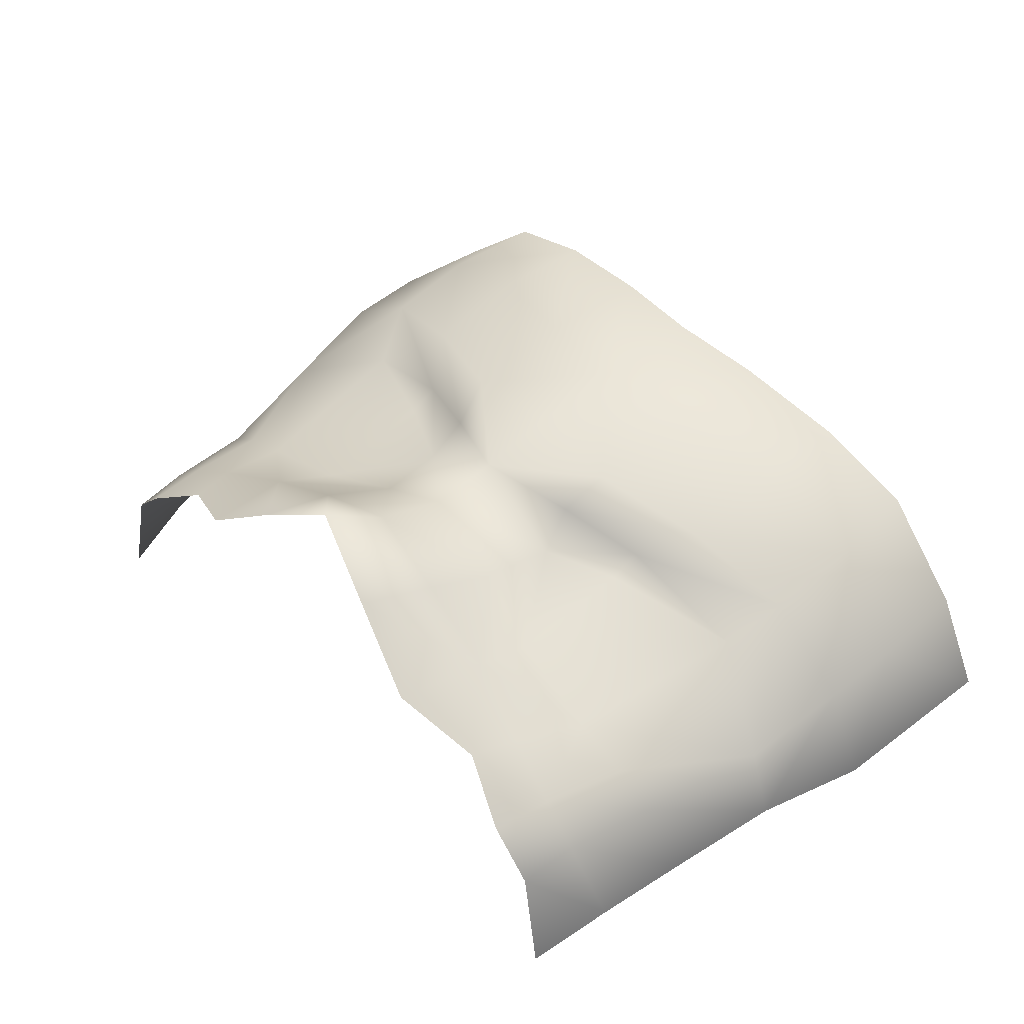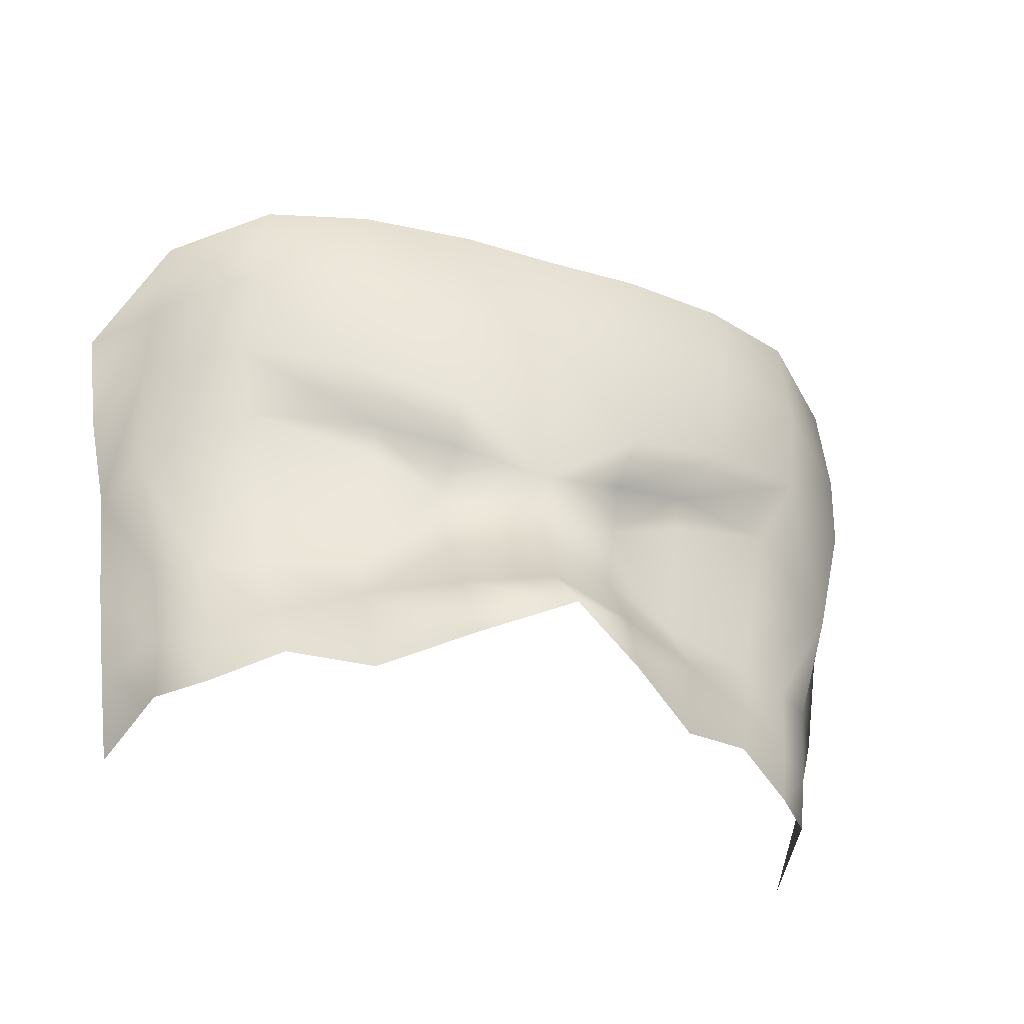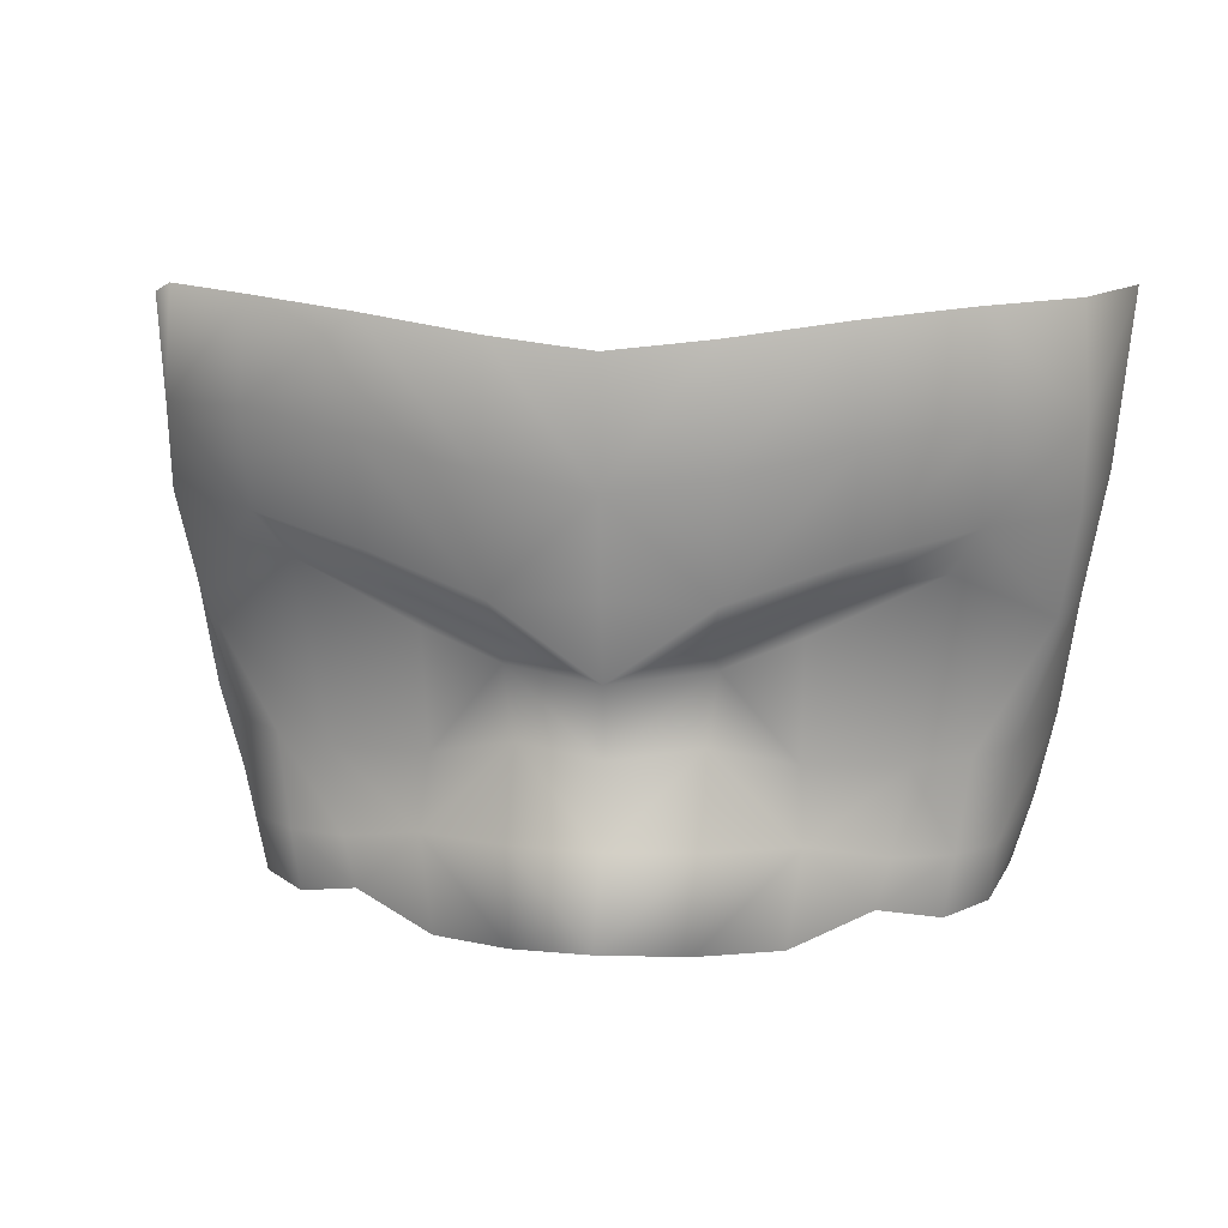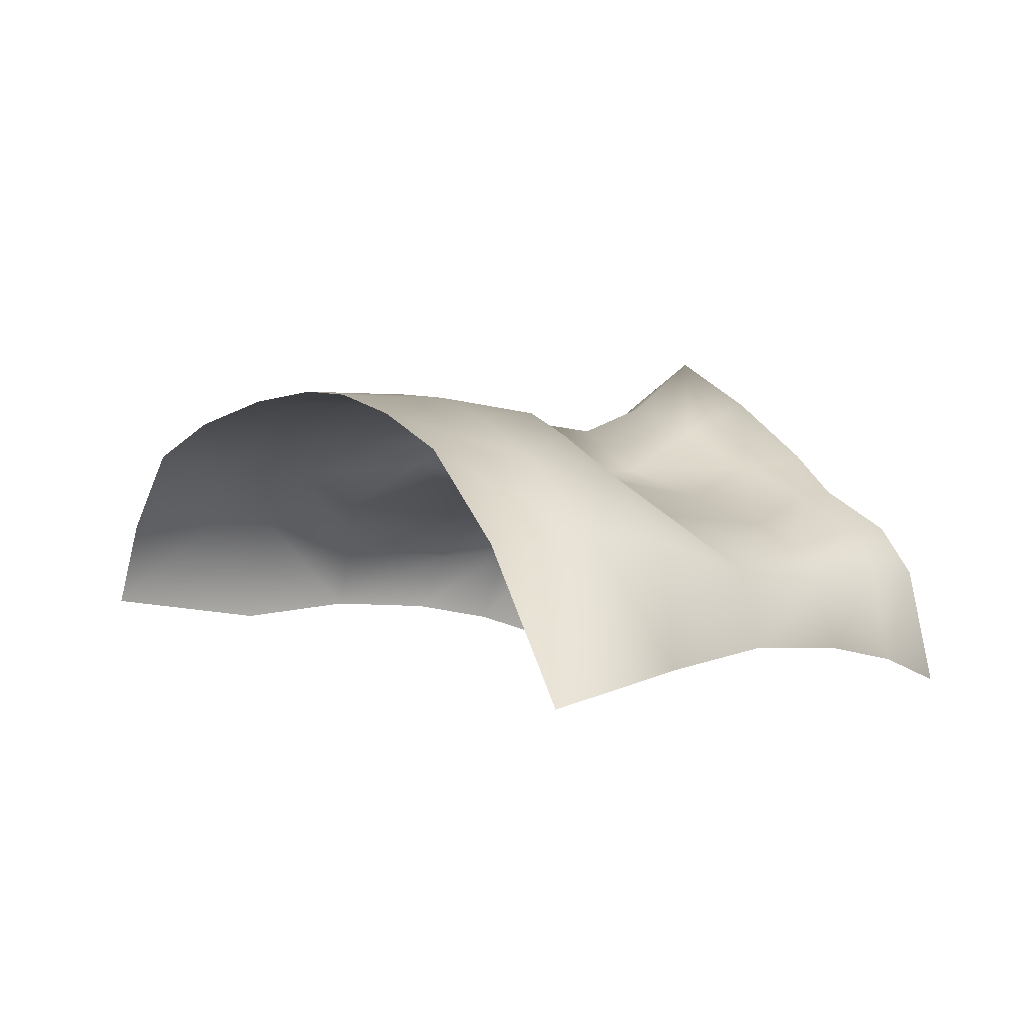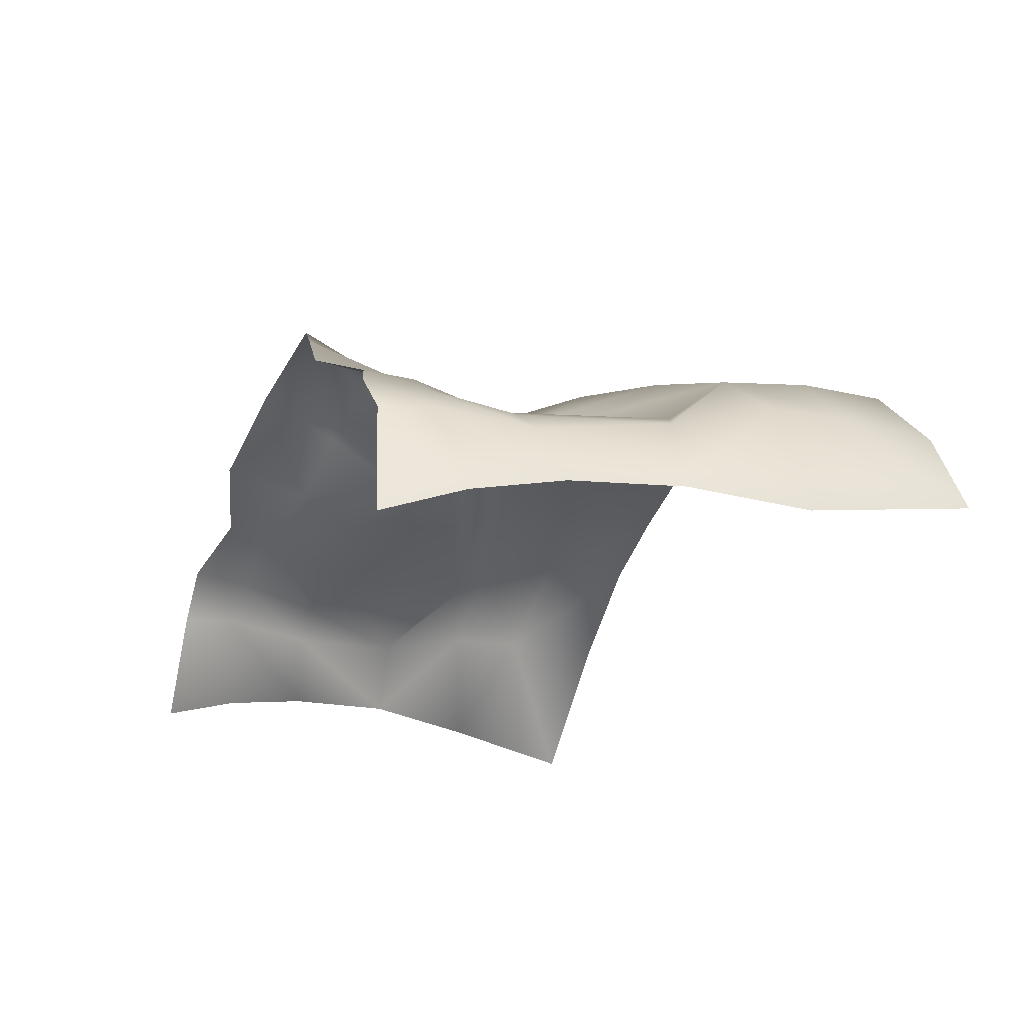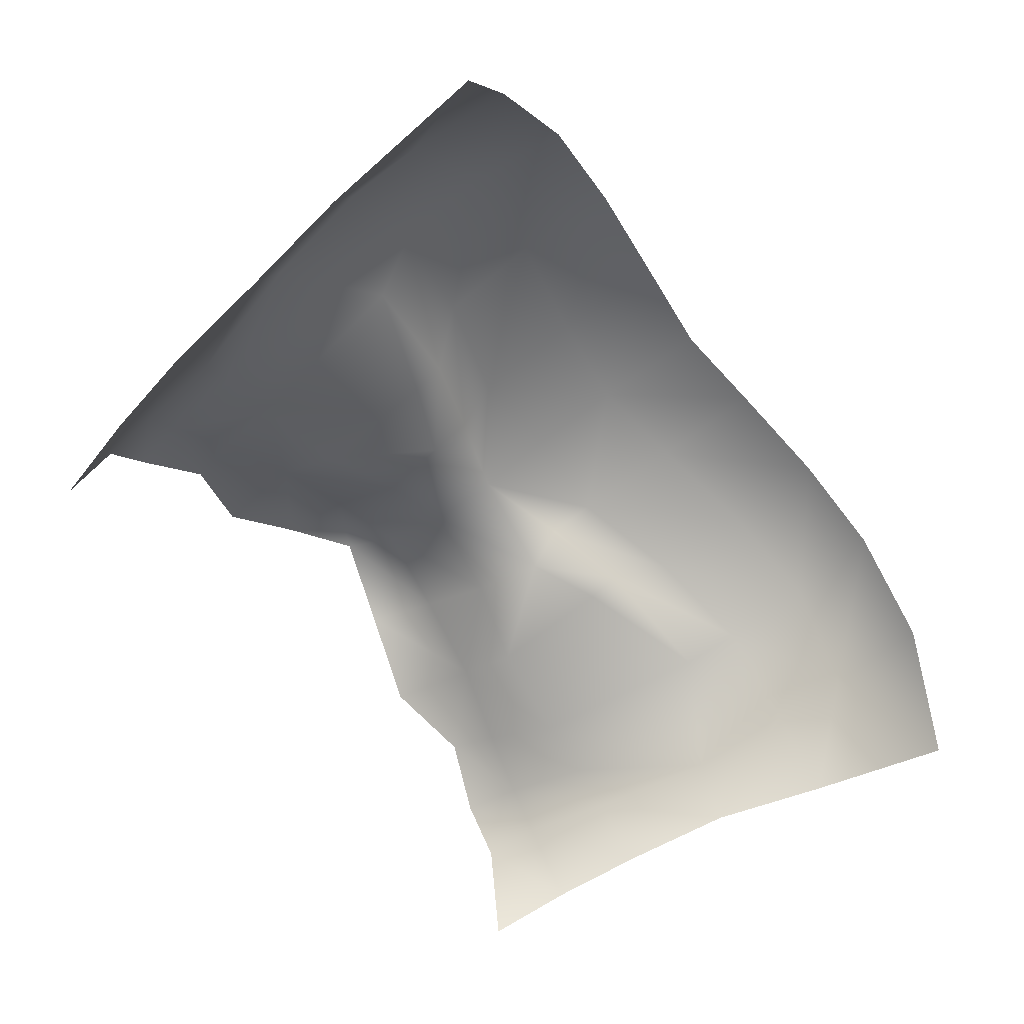
<metadata>
{"format":"obj","ext":"obj","renderer":"f3d","projection":"perspective","resolution":1024,"background":"white","views":[{"elev":47.2,"azim":48.8,"up":"+Z"},{"elev":-40.9,"azim":-20.0,"up":"+Y"},{"elev":16.0,"azim":6.3,"up":"+Y"},{"elev":0.8,"azim":-123.6,"up":"+Z"},{"elev":-21.3,"azim":66.5,"up":"+Z"},{"elev":-60.5,"azim":126.5,"up":"+Z"}]}
</metadata>
<code>
g facial_eye_geo
v -0.0912 1.4 0.07777
v -0.08107 1.383 0.09811
v -0.08693 1.382 0.07146
v -0.08215 1.397 0.09974
v -0.09517 1.422 0.08174
v -0.07096 1.383 0.109
v -0.08533 1.419 0.09751
v -0.0988 1.449 0.08329
v -0.07289 1.397 0.1083
v -0.05628 1.388 0.1185
v -0.0927 1.449 0.1008
v -0.076 1.419 0.1045
v -0.05917 1.4 0.117
v -0.04083 1.404 0.1248
v -0.03779 1.382 0.128
v -0.0191 1.386 0.1425
v -0.0627 1.418 0.1105
v -0.09594 1.473 0.1074
v -0.1041 1.477 0.08016
v -0.09624 1.493 0.1085
v -0.1078 1.511 0.07417
v -0.09439 1.518 0.108
v -0.07298 1.519 0.128
v -0.07505 1.473 0.1232
v -0.07586 1.496 0.1263
v -0.04915 1.517 0.1366
v -0.06934 1.461 0.1137
v -0.05057 1.492 0.1363
v -0.04983 1.468 0.1323
v -0.04031 1.456 0.1258
v -0.04016 1.449 0.1224
v -0.02408 1.487 0.1418
v -0.02277 1.514 0.142
v 1.019e-16 1.483 0.1437
v 1.188e-16 1.511 0.1437
v 0.02277 1.514 0.142
v -0.02348 1.46 0.1386
v -0.03958 1.42 0.1174
v -0.0209 1.45 0.1315
v 6.489e-17 1.442 0.1369
v -0.02274 1.442 0.123
v -0.02016 1.425 0.1241
v 0.02408 1.487 0.1418
v 0.04915 1.517 0.1366
v 8.422e-17 1.461 0.1412
v 0.02348 1.46 0.1386
v 0.05057 1.492 0.1363
v 0.07586 1.496 0.1263
v 0.07298 1.519 0.128
v 0.04983 1.468 0.1323
v 0.09624 1.493 0.1085
v 0.09439 1.518 0.108
v 0.107 1.518 0.08597
v 0.1041 1.477 0.08016
v 0.07505 1.473 0.1232
v 0.09594 1.473 0.1074
v 0.0988 1.449 0.08329
v 0.0209 1.45 0.1315
v 0.0927 1.449 0.1008
v 0.04031 1.456 0.1258
v 0.02274 1.442 0.123
v 0.06934 1.461 0.1137
v 0.08533 1.419 0.09751
v 0.09517 1.422 0.08174
v 5.147e-17 1.425 0.135
v 0.04016 1.449 0.1224
v 0.03958 1.42 0.1174
v 0.0627 1.418 0.1105
v 0.04083 1.404 0.1248
v 0.02016 1.425 0.1241
v 4.399e-17 1.408 0.1416
v 0.076 1.419 0.1045
v 0.07289 1.397 0.1083
v 0.05917 1.4 0.117
v -0.02062 1.406 0.1346
v 4.015e-17 1.391 0.1545
v 0.02062 1.406 0.1346
v 0.0191 1.386 0.1425
v 0.03779 1.382 0.128
v 0.05628 1.388 0.1185
v 0.07096 1.383 0.109
v 0.08215 1.397 0.09974
v 0.08107 1.383 0.09811
v 0.0912 1.4 0.07777
v 0.08693 1.382 0.07146
g facial_eye_geo_0
f 3 2 1
f 2 4 1
f 1 4 5
f 6 4 2
f 4 7 5
f 8 5 7
f 6 9 4
f 4 9 7
f 6 10 9
f 11 8 7
f 9 12 7
f 12 11 7
f 10 13 9
f 9 13 12
f 10 14 13
f 10 15 14
f 14 15 16
f 13 17 12
f 12 17 11
f 13 14 17
f 18 8 11
f 18 19 8
f 18 20 19
f 21 19 20
f 22 21 20
f 22 20 23
f 11 24 18
f 18 24 20
f 20 25 23
f 24 25 20
f 23 25 26
f 11 17 27
f 11 27 24
f 25 28 26
f 24 29 25
f 29 28 25
f 24 27 30
f 30 29 24
f 27 17 31
f 27 31 30
f 28 32 26
f 32 33 26
f 33 32 34
f 35 33 34
f 36 35 34
f 37 32 28
f 29 37 28
f 34 32 37
f 17 38 31
f 14 38 17
f 29 30 39
f 39 37 29
f 37 39 40
f 30 31 41
f 30 41 39
f 31 38 41
f 40 39 41
f 38 14 42
f 41 38 42
f 43 36 34
f 36 43 44
f 45 34 37
f 40 45 37
f 34 45 46
f 43 34 46
f 46 45 40
f 43 47 44
f 43 46 47
f 47 48 44
f 48 49 44
f 46 50 47
f 47 50 48
f 48 51 49
f 51 52 49
f 53 52 51
f 54 53 51
f 48 55 51
f 50 55 48
f 54 51 56
f 55 56 51
f 54 56 57
f 50 46 58
f 40 58 46
f 57 56 59
f 55 59 56
f 58 60 50
f 55 50 60
f 61 58 40
f 61 60 58
f 60 62 55
f 55 62 59
f 57 59 63
f 64 57 63
f 61 40 65
f 65 40 41
f 41 42 65
f 66 62 60
f 61 66 60
f 66 67 62
f 61 67 66
f 68 59 62
f 67 68 62
f 67 69 68
f 70 67 61
f 65 70 61
f 69 67 70
f 71 65 42
f 65 71 70
f 59 68 72
f 59 72 63
f 72 68 73
f 72 73 63
f 69 74 68
f 68 74 73
f 75 71 42
f 14 75 42
f 75 14 16
f 16 76 75
f 76 71 75
f 71 77 70
f 71 76 77
f 77 69 70
f 76 78 77
f 69 77 78
f 79 69 78
f 69 79 80
f 69 80 74
f 73 74 80
f 81 73 80
f 82 73 81
f 73 82 63
f 63 82 64
f 83 82 81
f 82 84 64
f 82 83 84
f 83 85 84

</code>
